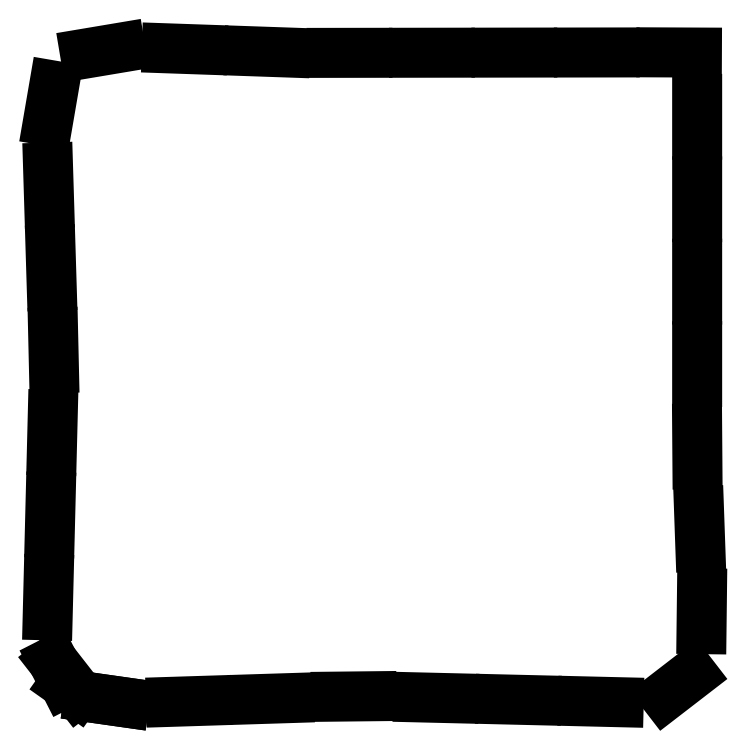
<metadata>
{"format":"dxf","ext":"dxf","renderer":"ezdxf+matplotlib","layout":"modelspace","background":"white","min_lineweight":24,"dpi":150}
</metadata>
<code>
0
SECTION
2
ENTITIES
0
LINE
8
0
10
2.118
20
0.4451
30
0
11
1.345
21
0.5551
31
0
0
LINE
8
0
10
2.118
20
0.4451
30
0
11
1.345
21
0.5551
31
0
0
LINE
8
0
10
1.096
20
0.6532
30
0
11
0.8068
21
0.8573
31
0
0
LINE
8
0
10
0.8068
20
0.8573
30
0
11
0.5631
21
1.336
31
0
0
LINE
8
0
10
0.5631
20
1.336
30
0
11
1.096
21
0.6532
31
0
0
LINE
8
0
10
0.4443
20
2.344
30
0
11
0.464
21
3.126
31
0
0
LINE
8
0
10
0.4896
20
4.143
30
0
11
0.5093
21
4.926
31
0
0
LINE
8
0
10
0.535
20
5.942
30
0
11
0.5547
21
6.726
31
0
0
LINE
8
0
10
0.5803
20
7.742
30
0
11
0.5622
21
8.525
31
0
0
LINE
8
0
10
0.5311
20
9.541
30
0
11
0.5071
21
10.32
31
0
0
LINE
8
0
10
0.476
20
11.34
30
0
11
0.452
21
12.12
31
0
0
LINE
8
0
10
0.4533
20
13.14
30
0
11
0.5852
21
13.91
31
0
0
LINE
8
0
10
1.26
20
14.61
30
0
11
2.028
21
14.74
31
0
0
LINE
8
0
10
3.045
20
14.73
30
0
11
3.827
21
14.7
31
0
0
LINE
8
0
10
4.843
20
14.66
30
0
11
5.626
21
14.64
31
0
0
LINE
8
0
10
6.643
20
14.63
30
0
11
7.426
21
14.63
31
0
0
LINE
8
0
10
8.443
20
14.63
30
0
11
9.226
21
14.63
31
0
0
LINE
8
0
10
10.24
20
14.63
30
0
11
11.03
21
14.63
31
0
0
LINE
8
0
10
12.04
20
14.63
30
0
11
12.83
21
14.64
31
0
0
LINE
8
0
10
13.84
20
14.64
30
0
11
14.62
21
14.63
31
0
0
LINE
8
0
10
14.63
20
13.62
30
0
11
14.63
21
12.84
31
0
0
LINE
8
0
10
14.63
20
11.82
30
0
11
14.63
21
11.04
31
0
0
LINE
8
0
10
14.63
20
10.02
30
0
11
14.63
21
9.238
31
0
0
LINE
8
0
10
14.63
20
8.221
30
0
11
14.63
21
7.438
31
0
0
LINE
8
0
10
14.63
20
6.421
30
0
11
14.63
21
5.638
31
0
0
LINE
8
0
10
14.67
20
4.622
30
0
11
14.7
21
3.839
31
0
0
LINE
8
0
10
14.73
20
2.823
30
0
11
14.72
21
2.042
31
0
0
LINE
8
0
10
14.52
20
1.052
30
0
11
13.92
21
0.5872
31
0
0
LINE
8
0
10
12.91
20
0.447
30
0
11
12.13
21
0.4658
31
0
0
LINE
8
0
10
11.11
20
0.4902
30
0
11
10.33
21
0.5089
31
0
0
LINE
8
0
10
9.315
20
0.5333
30
0
11
8.532
21
0.5521
31
0
0
LINE
8
0
10
7.516
20
0.5765
30
0
11
6.733
21
0.568
31
0
0
LINE
8
0
10
5.717
20
0.5358
30
0
11
4.933
21
0.511
31
0
0
LINE
8
0
10
3.917
20
0.4789
30
0
11
3.134
21
0.4541
31
0
0
ENDSEC
0
EOF

</code>
